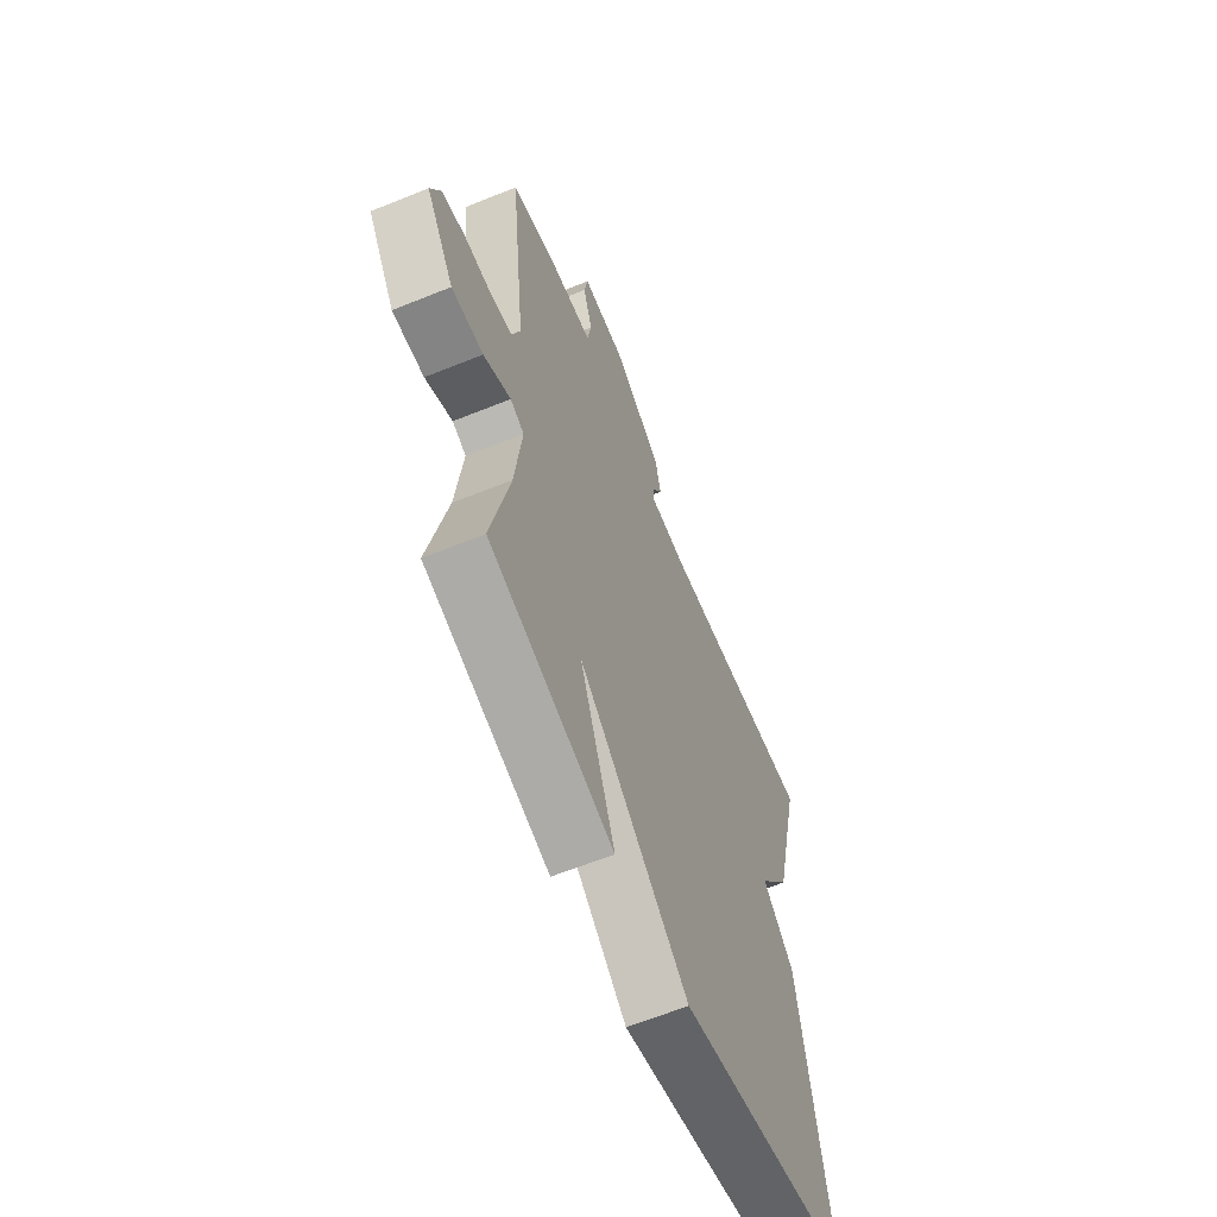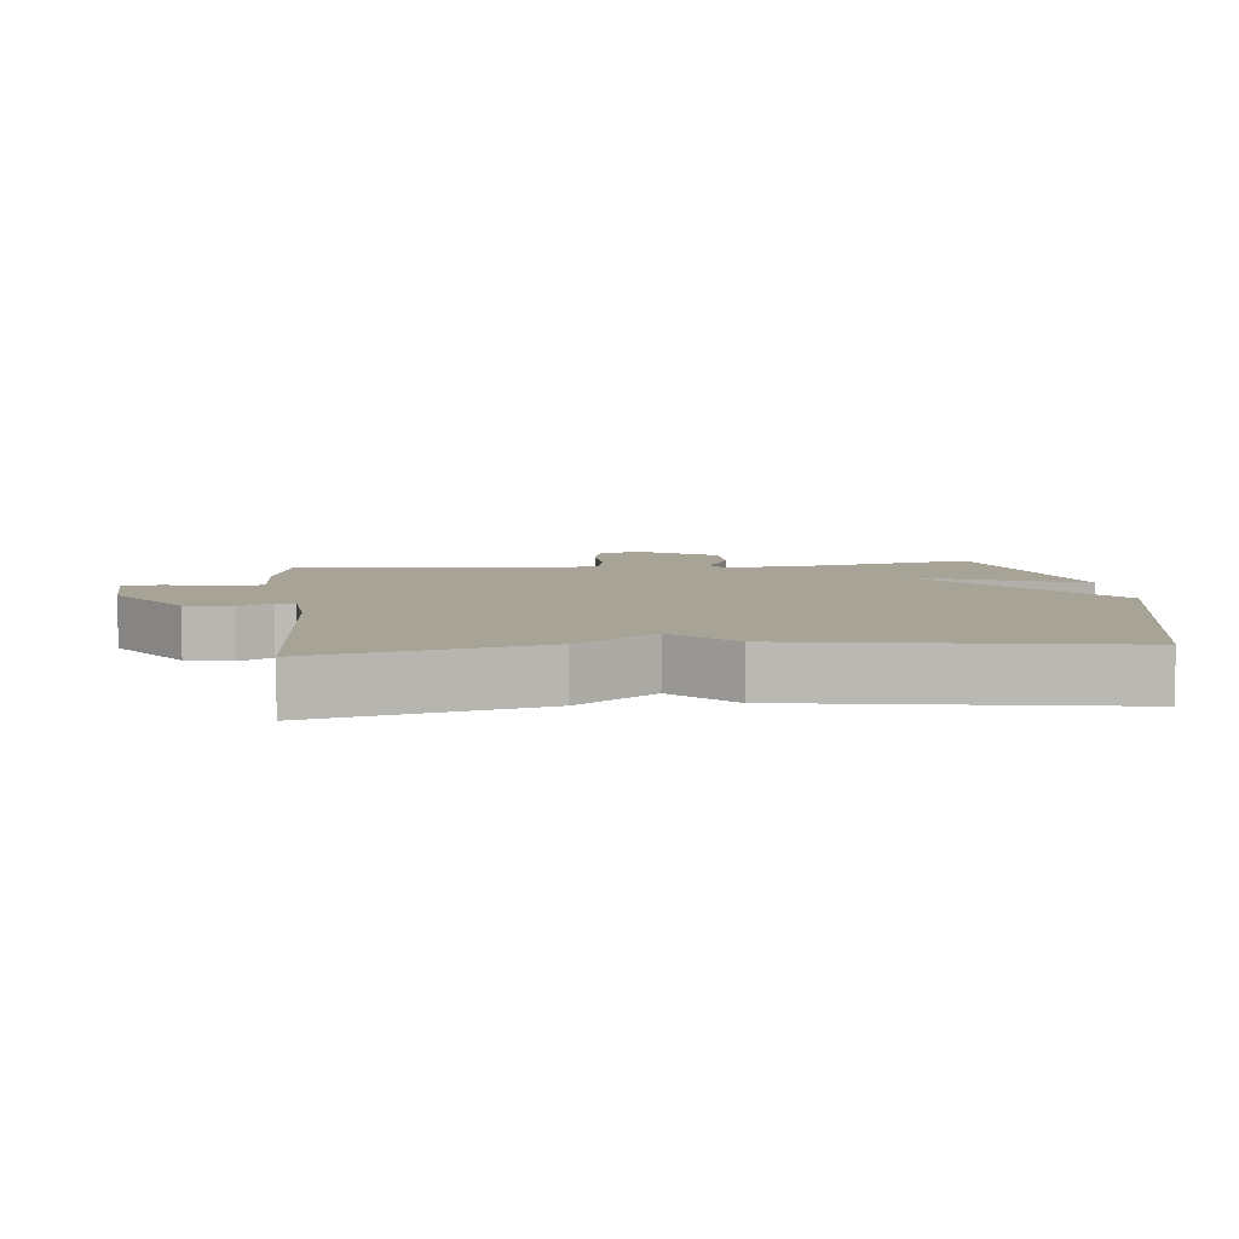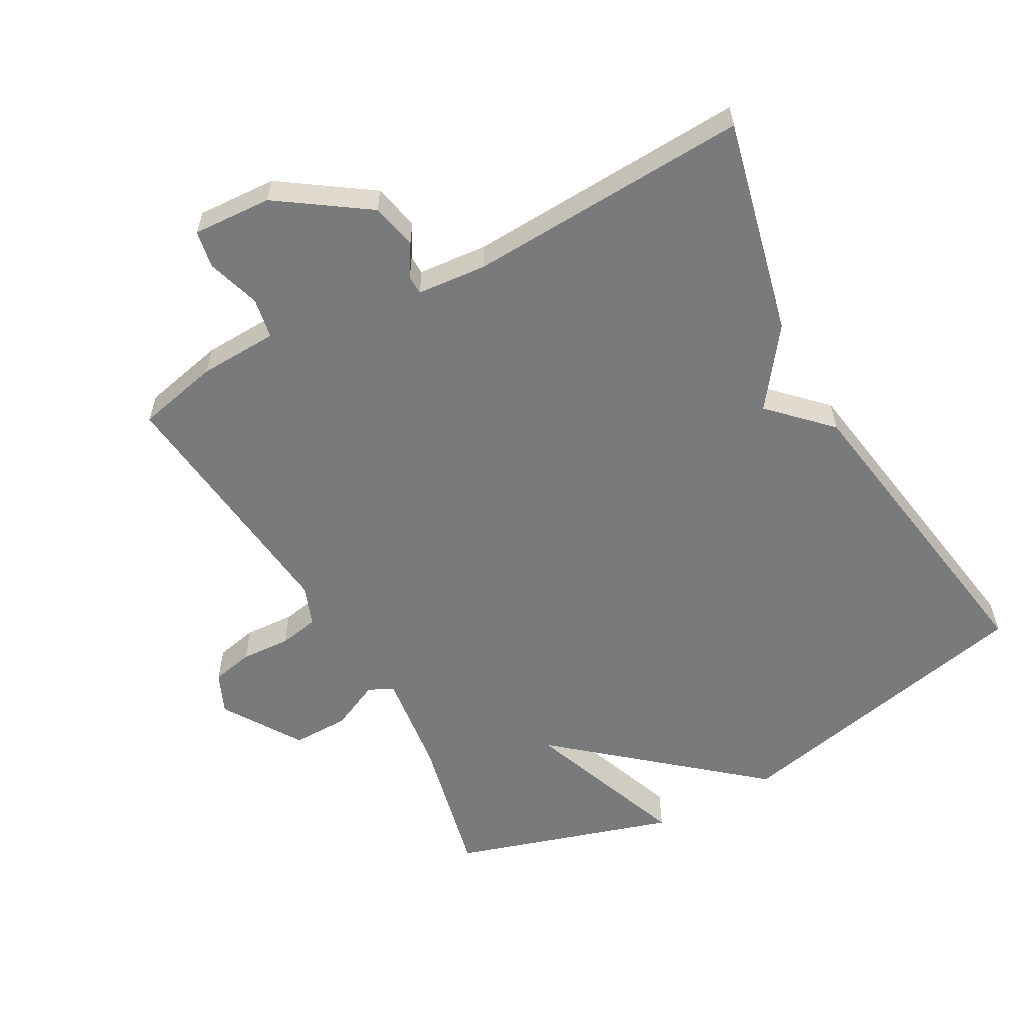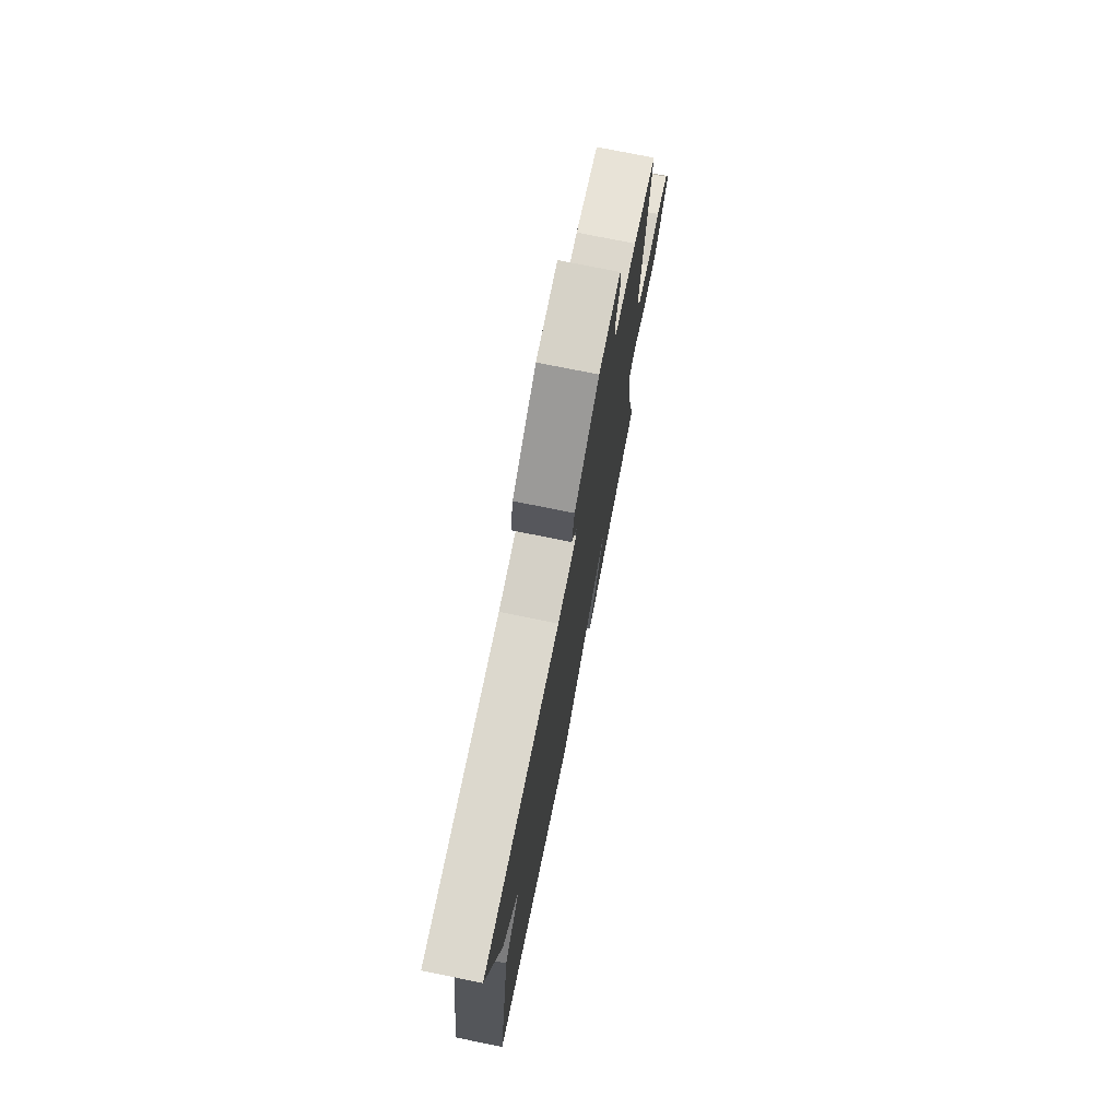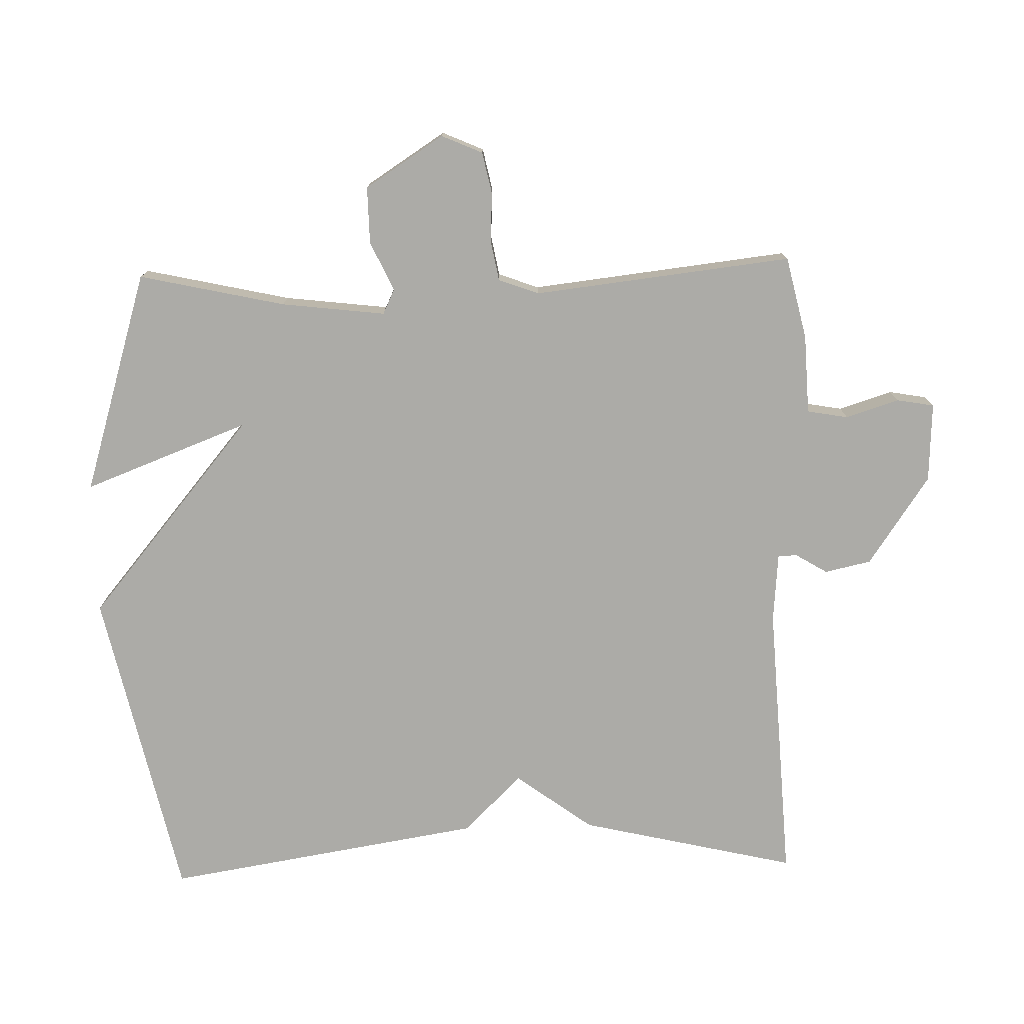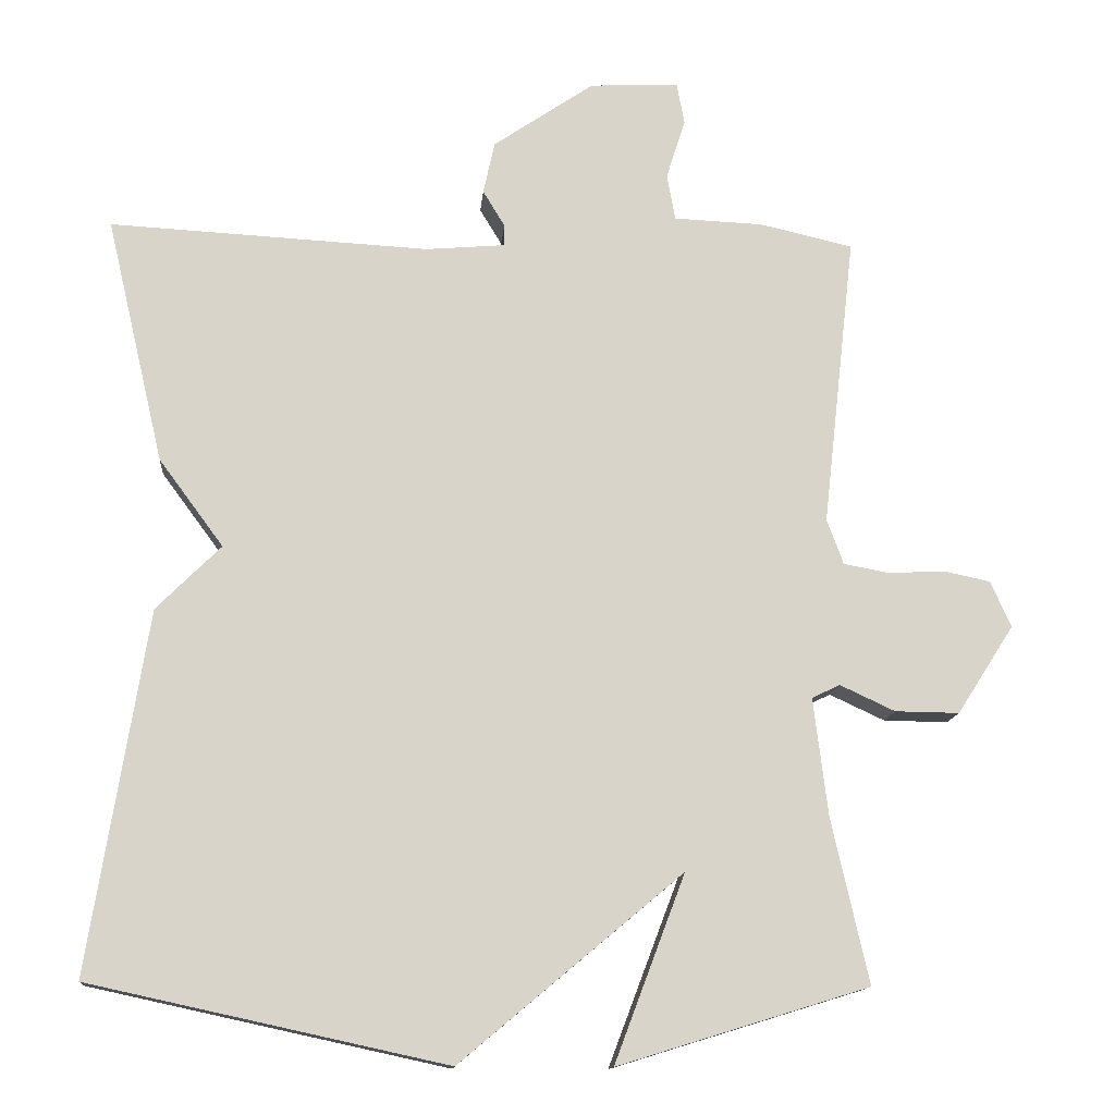
<metadata>
{"format":"obj","ext":"obj","renderer":"f3d","projection":"perspective","resolution":1024,"background":"white","views":[{"elev":-62.0,"azim":-67.6,"up":"+Z"},{"elev":6.7,"azim":84.0,"up":"+Y"},{"elev":-58.0,"azim":28.8,"up":"+Y"},{"elev":75.5,"azim":101.4,"up":"+Z"},{"elev":-76.3,"azim":-88.4,"up":"+Y"},{"elev":-13.5,"azim":175.1,"up":"+Z"}]}
</metadata>
<code>
v -0.5 0.07 0.5
v -0.377 0.07 0.528
v -0.259 0.07 0.533
v -0.248 0.07 0.594
v -0.273 0.07 0.673
v -0.263 0.07 0.729
v -0.145 0.07 0.723
v -0.012 0.07 0.632
v 0.003 0.07 0.563
v -0.026 0.07 0.515
v -0.025 0.07 0.487
v 0.079 0.07 0.478
v 0.5 0.07 0.5
v 0.424 0.07 0.176
v 0.339 0.07 0.061
v 0.424 0.07 -0.024
v 0.5 0.07 -0.5
v 0.031 0.07 -0.602
v -0.262 0.07 -0.356
v -0.169 0.07 -0.602
v -0.5 0.07 -0.5
v -0.451 0.07 -0.282
v -0.432 0.07 -0.127
v -0.469 0.07 -0.109
v -0.542 0.07 -0.143
v -0.627 0.07 -0.144
v -0.702 0.07 -0.027
v -0.675 0.07 0.034
v -0.613 0.07 0.047
v -0.539 0.07 0.043
v -0.479 0.07 0.054
v -0.457 0.07 0.114
v -0.5 0 0.5
v -0.377 0 0.528
v -0.259 0 0.533
v -0.248 0 0.594
v -0.273 0 0.673
v -0.263 0 0.729
v -0.145 0 0.723
v -0.012 0 0.632
v 0.003 0 0.563
v -0.026 0 0.515
v -0.025 0 0.487
v 0.079 0 0.478
v 0.5 0 0.5
v 0.424 0 0.176
v 0.339 0 0.061
v 0.424 0 -0.024
v 0.5 0 -0.5
v 0.031 0 -0.602
v -0.262 0 -0.356
v -0.169 0 -0.602
v -0.5 0 -0.5
v -0.451 0 -0.282
v -0.432 0 -0.127
v -0.469 0 -0.109
v -0.542 0 -0.143
v -0.627 0 -0.144
v -0.702 0 -0.027
v -0.675 0 0.034
v -0.613 0 0.047
v -0.539 0 0.043
v -0.479 0 0.054
v -0.457 0 0.114
f 28 29 30
f 27 28 30
f 26 27 30
f 25 26 30
f 24 25 30
f 23 24 30 31
f 19 20 21 22
f 19 22 23
f 23 31 32
f 19 23 32
f 18 19 32
f 17 18 32
f 16 17 32
f 15 16 32
f 14 15 32
f 13 14 32
f 12 13 32
f 8 9 10
f 7 8 10
f 6 7 10
f 5 6 10
f 4 5 10
f 3 4 10 11
f 2 3 11
f 1 2 11
f 1 11 12 32
f 62 61 60
f 62 60 59
f 62 59 58
f 62 58 57
f 62 57 56
f 63 62 56 55
f 54 53 52 51
f 55 54 51
f 64 63 55
f 64 55 51
f 64 51 50
f 64 50 49
f 64 49 48
f 64 48 47
f 64 47 46
f 64 46 45
f 64 45 44
f 42 41 40
f 42 40 39
f 42 39 38
f 42 38 37
f 42 37 36
f 43 42 36 35
f 43 35 34
f 43 34 33
f 64 44 43 33
f 1 33 34 2
f 2 34 35 3
f 3 35 36 4
f 4 36 37 5
f 5 37 38 6
f 6 38 39 7
f 7 39 40 8
f 8 40 41 9
f 9 41 42 10
f 10 42 43 11
f 11 43 44 12
f 12 44 45 13
f 13 45 46 14
f 14 46 47 15
f 15 47 48 16
f 16 48 49 17
f 17 49 50 18
f 18 50 51 19
f 19 51 52 20
f 20 52 53 21
f 21 53 54 22
f 22 54 55 23
f 23 55 56 24
f 24 56 57 25
f 25 57 58 26
f 26 58 59 27
f 27 59 60 28
f 28 60 61 29
f 29 61 62 30
f 30 62 63 31
f 31 63 64 32
f 32 64 33 1

</code>
